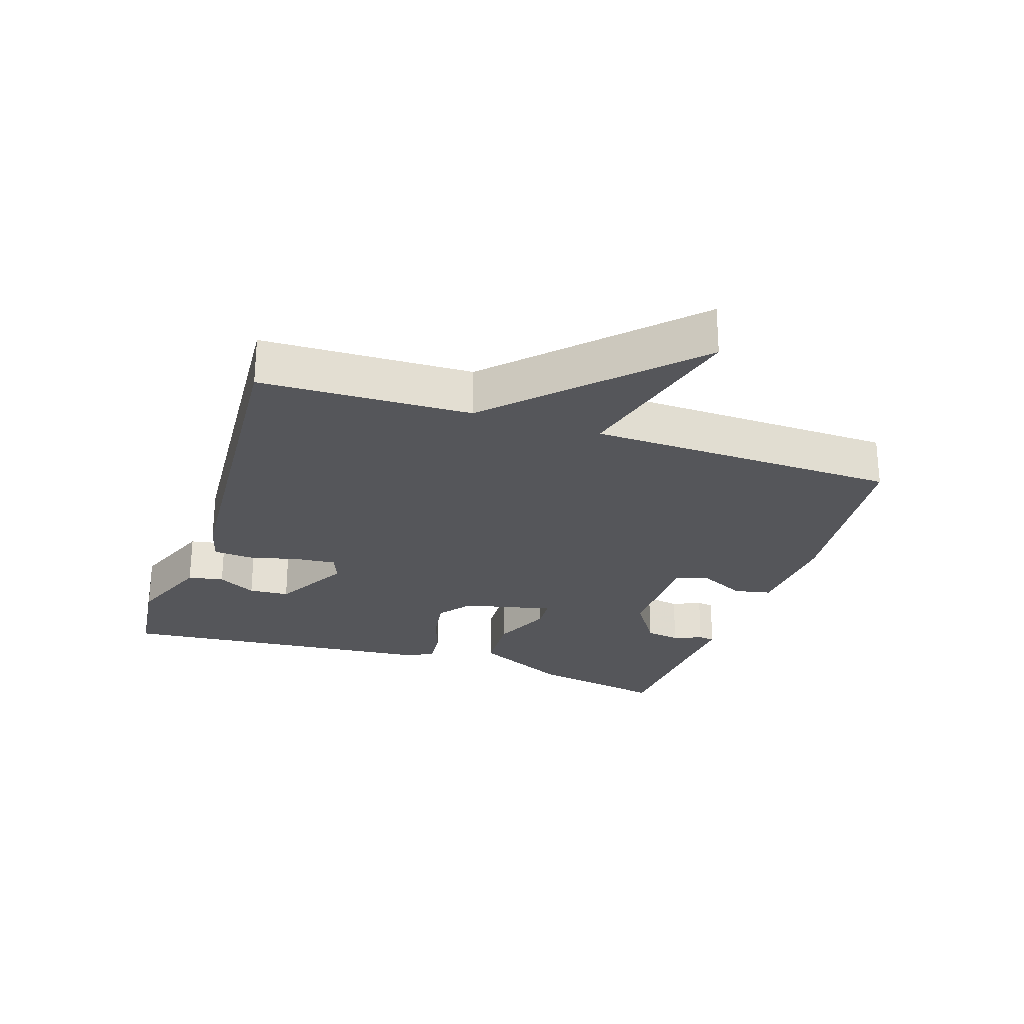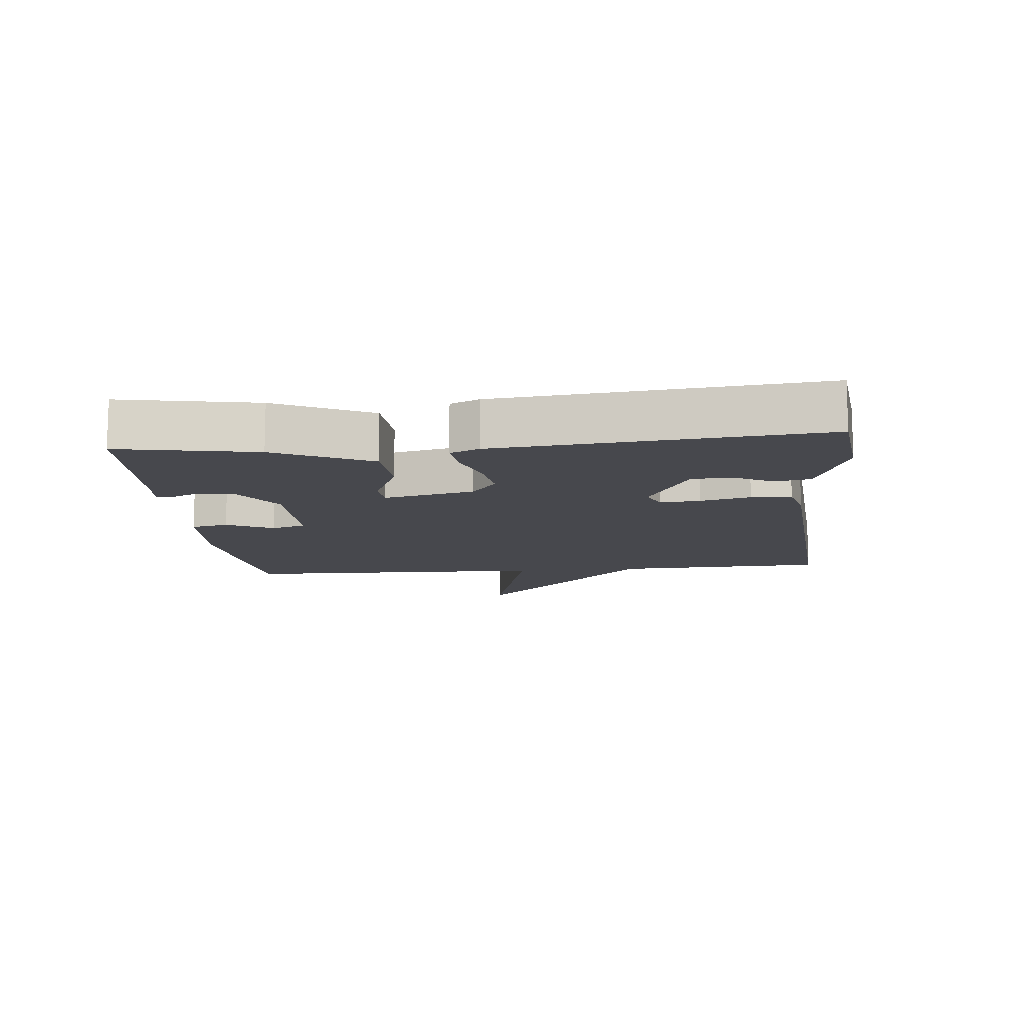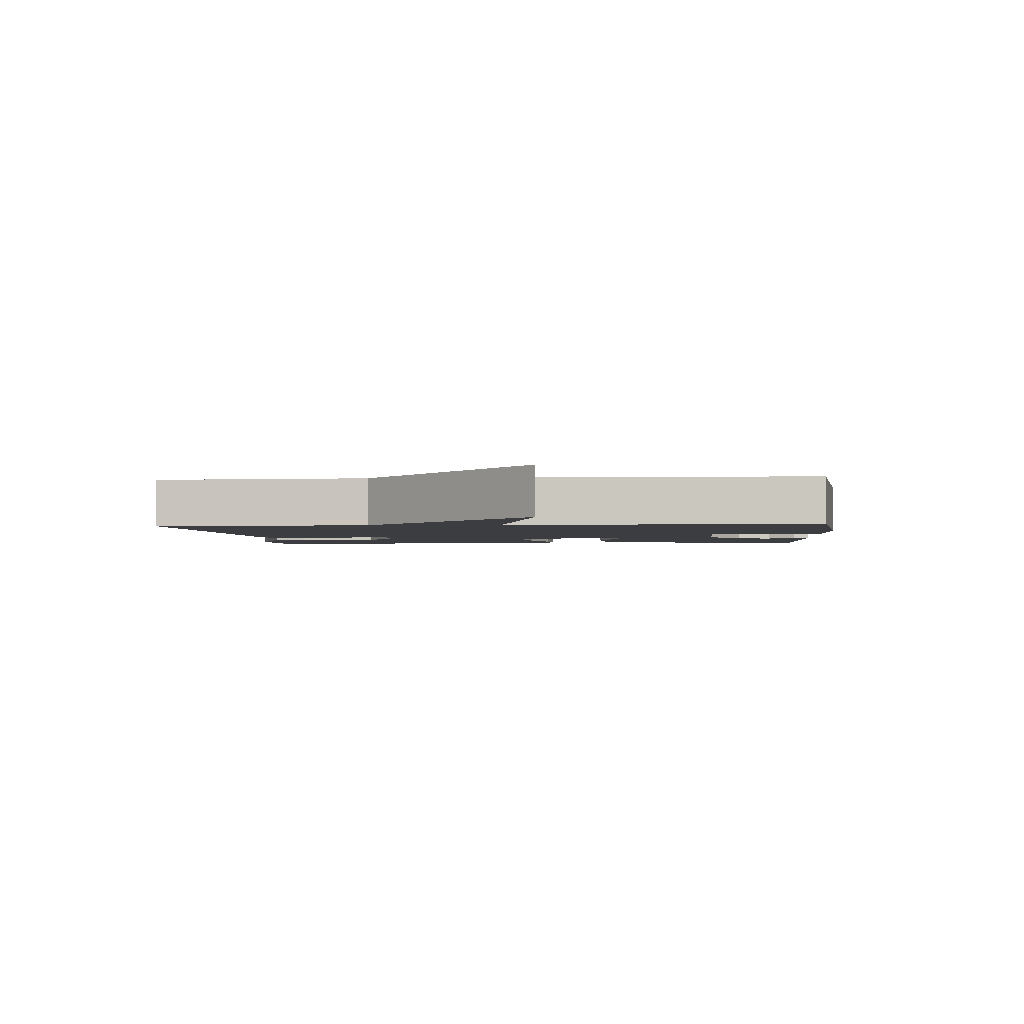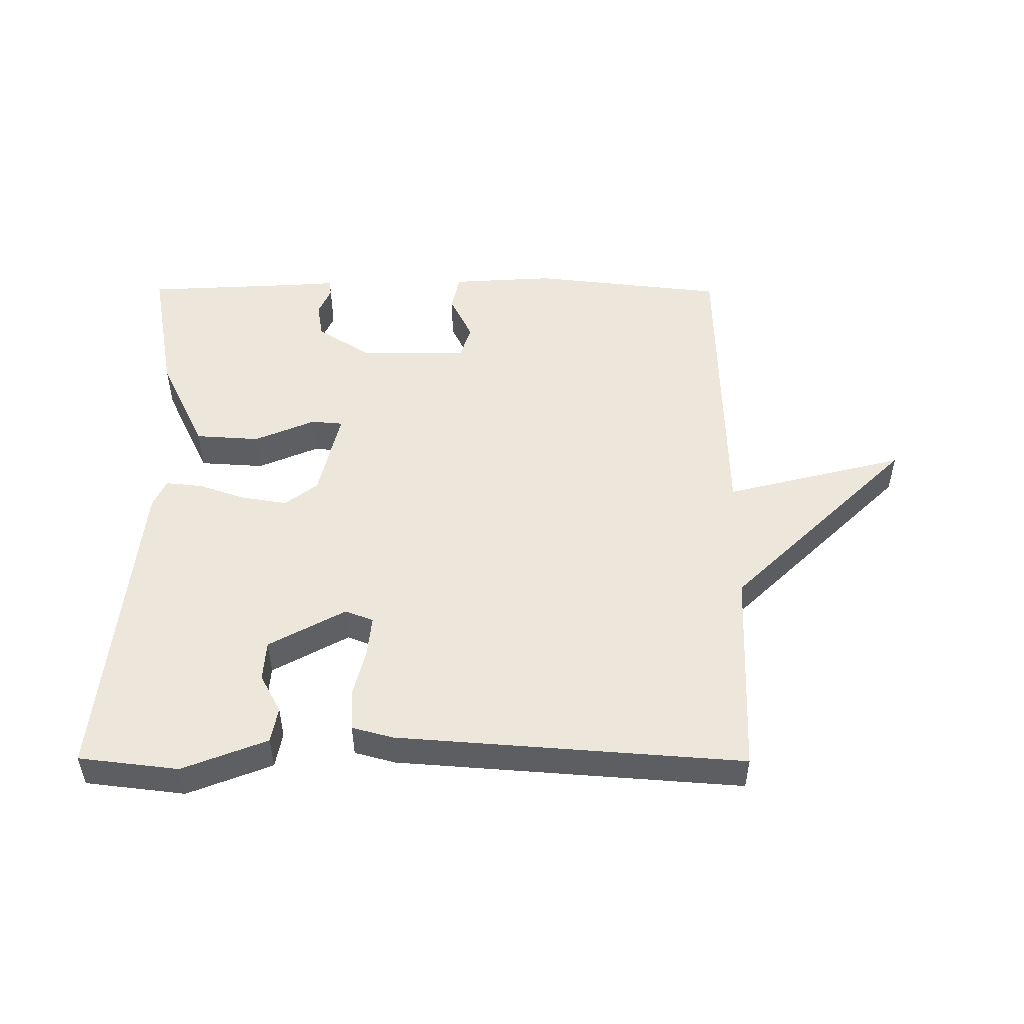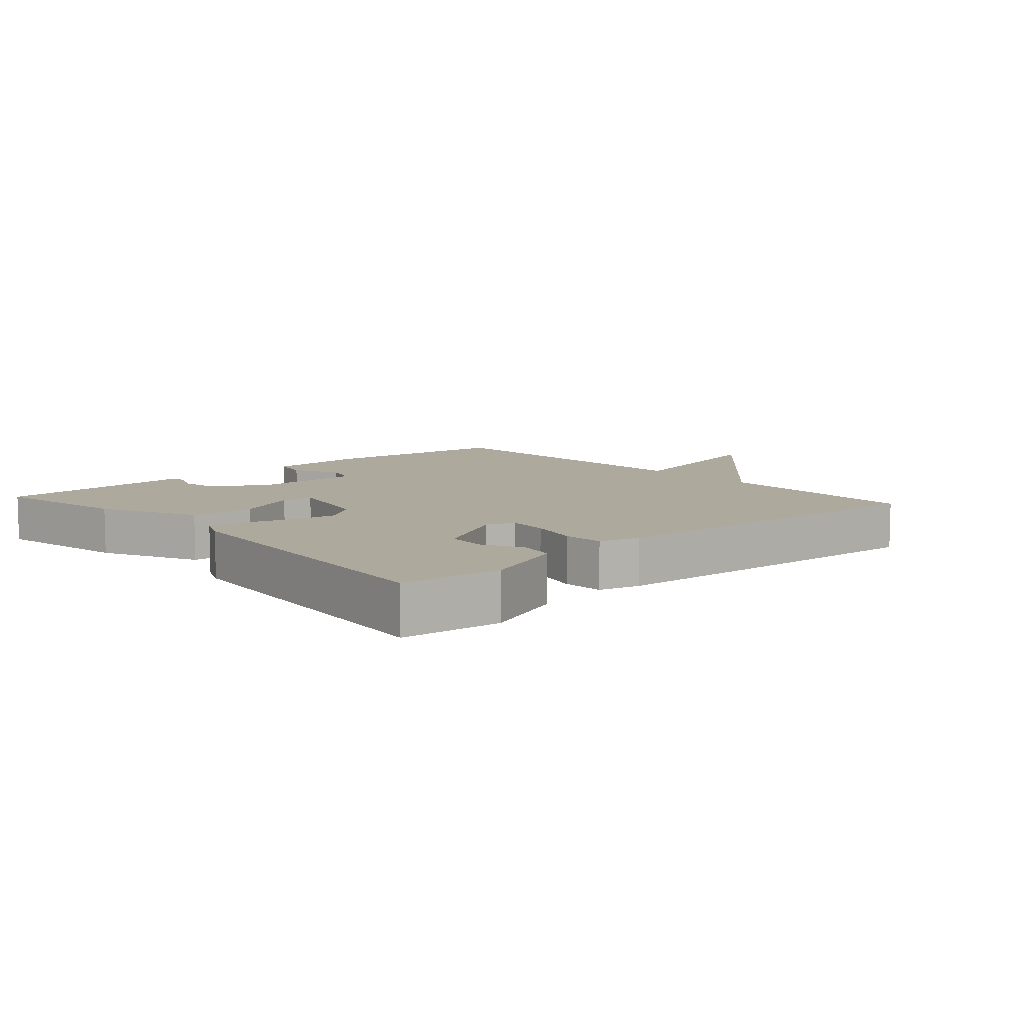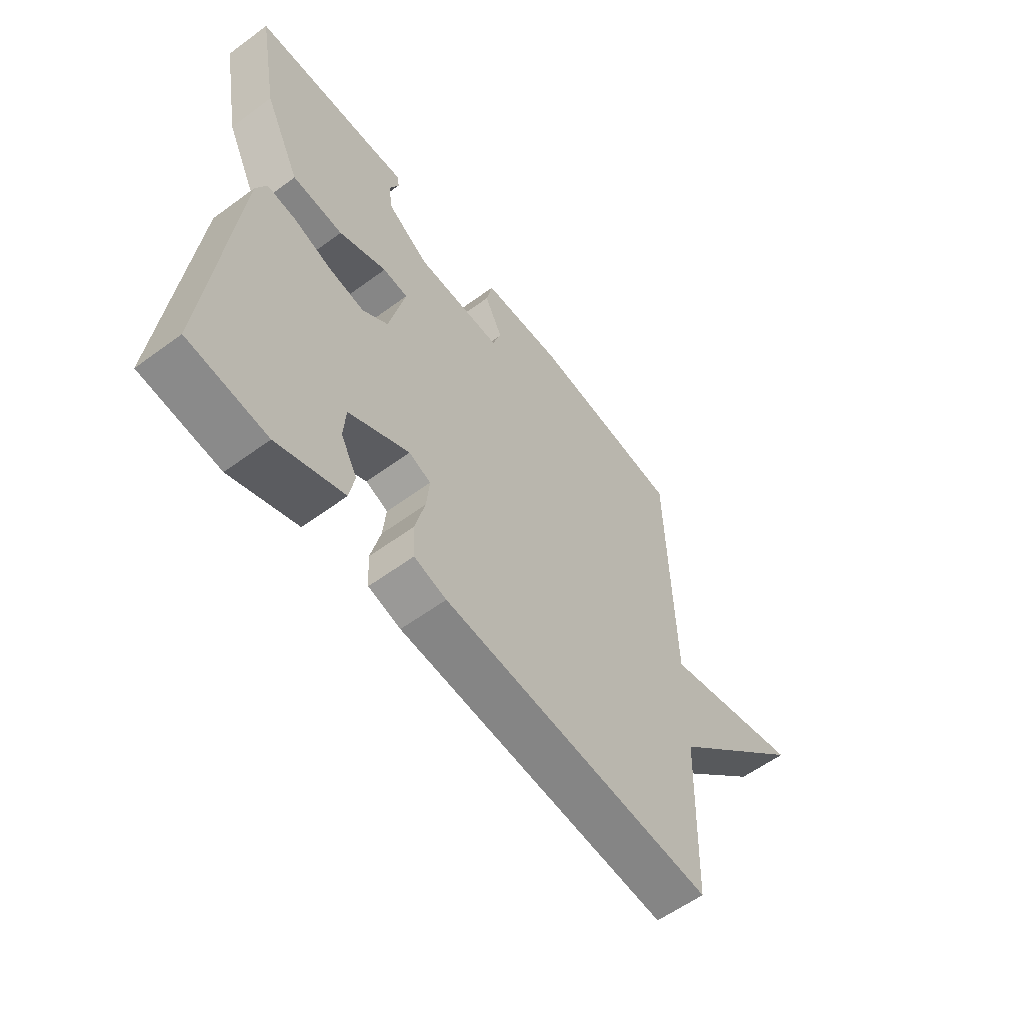
<metadata>
{"format":"obj","ext":"obj","renderer":"f3d","projection":"perspective","resolution":1024,"background":"white","views":[{"elev":-25.8,"azim":-108.5,"up":"+Y"},{"elev":-11.7,"azim":95.6,"up":"+Y"},{"elev":-2.5,"azim":-85.0,"up":"+Y"},{"elev":50.5,"azim":-179.7,"up":"+Y"},{"elev":8.8,"azim":138.1,"up":"+Y"},{"elev":-58.8,"azim":127.1,"up":"+Z"}]}
</metadata>
<code>
v 0.5 0.07 -0.5
v 0.347 0.07 -0.518
v 0.217 0.07 -0.467
v 0.207 0.07 -0.412
v 0.239 0.07 -0.353
v 0.235 0.07 -0.291
v 0.117 0.07 -0.226
v 0.074 0.07 -0.243
v 0.08 0.07 -0.305
v 0.099 0.07 -0.382
v 0.095 0.07 -0.444
v 0.032 0.07 -0.461
v -0.5 0.07 -0.5
v -0.511 0.07 -0.176
v -0.788 0.07 0.095
v -0.511 0.07 0.024
v -0.5 0.07 0.5
v -0.203 0.07 0.533
v -0.045 0.07 0.523
v -0.033 0.07 0.466
v -0.068 0.07 0.394
v -0.051 0.07 0.342
v 0.117 0.07 0.342
v 0.198 0.07 0.395
v 0.207 0.07 0.449
v 0.188 0.07 0.493
v 0.191 0.07 0.518
v 0.26 0.07 0.513
v 0.5 0.07 0.5
v 0.461 0.07 0.29
v 0.39 0.07 0.143
v 0.291 0.07 0.137
v 0.198 0.07 0.177
v 0.149 0.07 0.173
v 0.181 0.07 0.034
v 0.231 0.07 -0.004
v 0.301 0.07 0.007
v 0.374 0.07 0.032
v 0.431 0.07 0.038
v 0.451 0.07 -0.007
v 0.5 0 -0.5
v 0.347 0 -0.518
v 0.217 0 -0.467
v 0.207 0 -0.412
v 0.239 0 -0.353
v 0.235 0 -0.291
v 0.117 0 -0.226
v 0.074 0 -0.243
v 0.08 0 -0.305
v 0.099 0 -0.382
v 0.095 0 -0.444
v 0.032 0 -0.461
v -0.5 0 -0.5
v -0.511 0 -0.176
v -0.788 0 0.095
v -0.511 0 0.024
v -0.5 0 0.5
v -0.203 0 0.533
v -0.045 0 0.523
v -0.033 0 0.466
v -0.068 0 0.394
v -0.051 0 0.342
v 0.117 0 0.342
v 0.198 0 0.395
v 0.207 0 0.449
v 0.188 0 0.493
v 0.191 0 0.518
v 0.26 0 0.513
v 0.5 0 0.5
v 0.461 0 0.29
v 0.39 0 0.143
v 0.291 0 0.137
v 0.198 0 0.177
v 0.149 0 0.173
v 0.181 0 0.034
v 0.231 0 -0.004
v 0.301 0 0.007
v 0.374 0 0.032
v 0.431 0 0.038
v 0.451 0 -0.007
f 40 1 2
f 39 40 2
f 38 39 2
f 37 38 2
f 36 37 2
f 35 36 2
f 31 32 33
f 30 31 33
f 29 30 33
f 28 29 33
f 28 33 34
f 25 26 27 28
f 24 25 28
f 24 28 34
f 23 24 34
f 22 23 34
f 19 20 21
f 18 19 21
f 17 18 21
f 16 17 21
f 16 21 22
f 14 15 16
f 13 14 16
f 12 13 16
f 11 12 16
f 10 11 16
f 9 10 16
f 8 9 16 22
f 22 34 35
f 8 22 35
f 7 8 35
f 2 3 4 5
f 2 5 6
f 35 2 6
f 6 7 35
f 42 41 80
f 42 80 79
f 42 79 78
f 42 78 77
f 42 77 76
f 42 76 75
f 73 72 71
f 73 71 70
f 73 70 69
f 73 69 68
f 74 73 68
f 68 67 66 65
f 68 65 64
f 74 68 64
f 74 64 63
f 74 63 62
f 61 60 59
f 61 59 58
f 61 58 57
f 61 57 56
f 62 61 56
f 56 55 54
f 56 54 53
f 56 53 52
f 56 52 51
f 56 51 50
f 56 50 49
f 62 56 49 48
f 75 74 62
f 75 62 48
f 75 48 47
f 45 44 43 42
f 46 45 42
f 46 42 75
f 75 47 46
f 1 41 42 2
f 2 42 43 3
f 3 43 44 4
f 4 44 45 5
f 5 45 46 6
f 6 46 47 7
f 7 47 48 8
f 8 48 49 9
f 9 49 50 10
f 10 50 51 11
f 11 51 52 12
f 12 52 53 13
f 13 53 54 14
f 14 54 55 15
f 15 55 56 16
f 16 56 57 17
f 17 57 58 18
f 18 58 59 19
f 19 59 60 20
f 20 60 61 21
f 21 61 62 22
f 22 62 63 23
f 23 63 64 24
f 24 64 65 25
f 25 65 66 26
f 26 66 67 27
f 27 67 68 28
f 28 68 69 29
f 29 69 70 30
f 30 70 71 31
f 31 71 72 32
f 32 72 73 33
f 33 73 74 34
f 34 74 75 35
f 35 75 76 36
f 36 76 77 37
f 37 77 78 38
f 38 78 79 39
f 39 79 80 40
f 40 80 41 1

</code>
